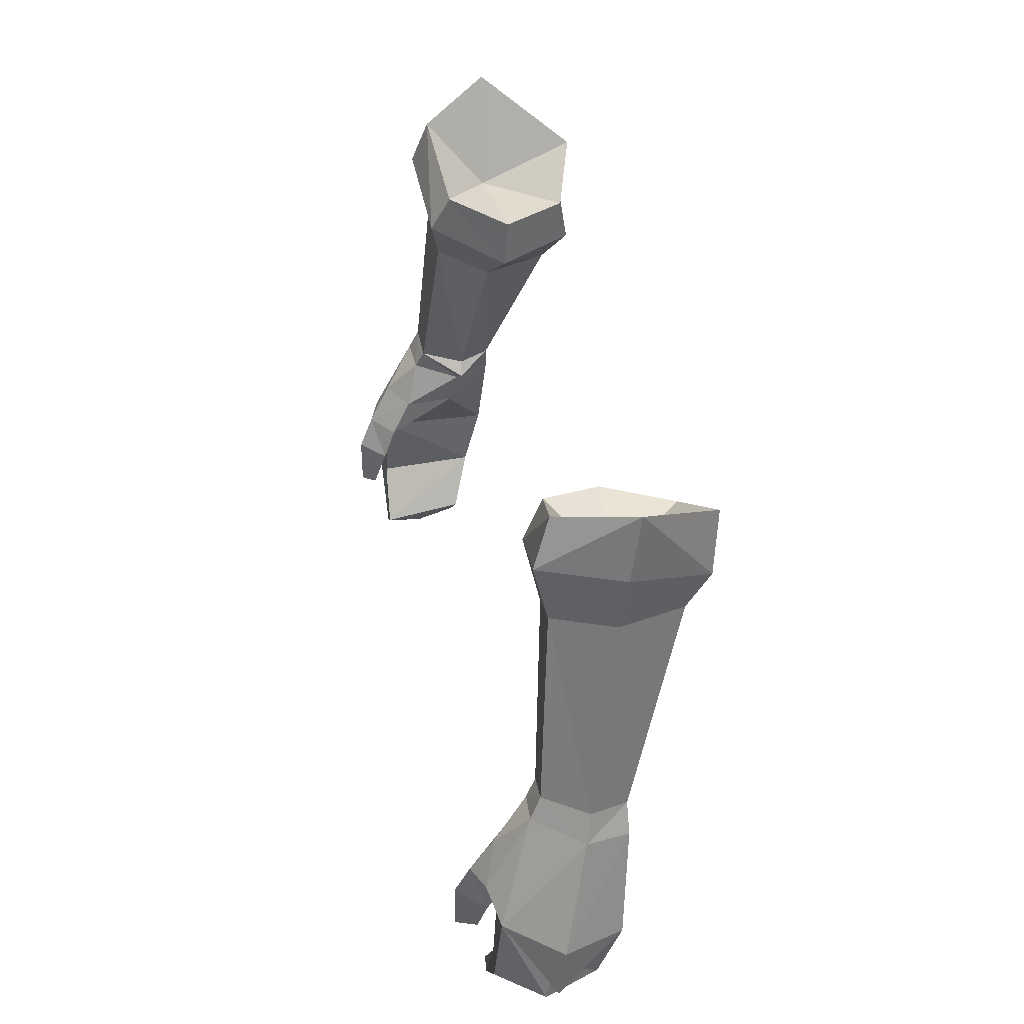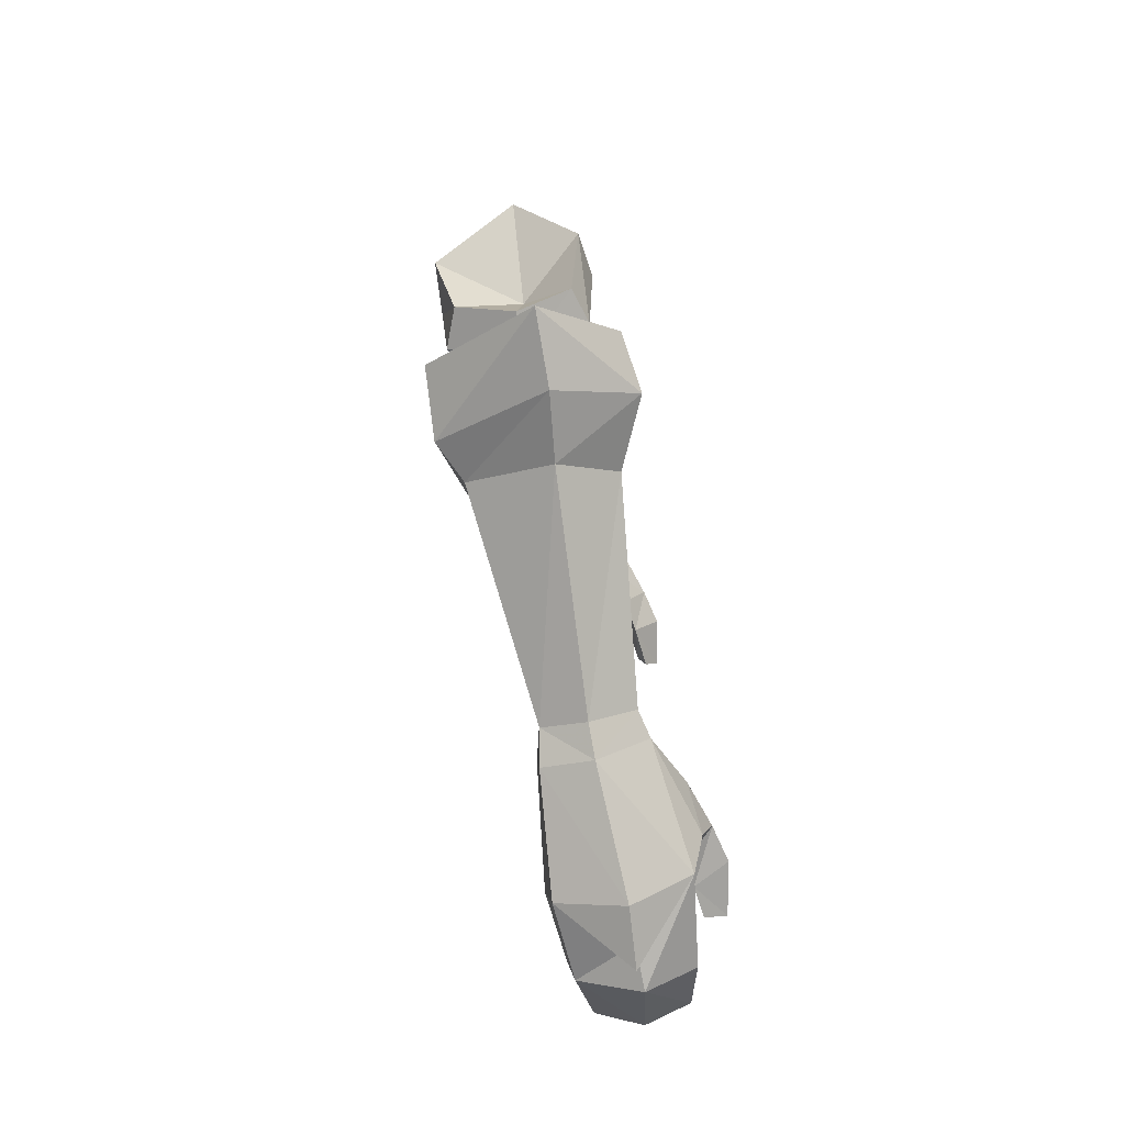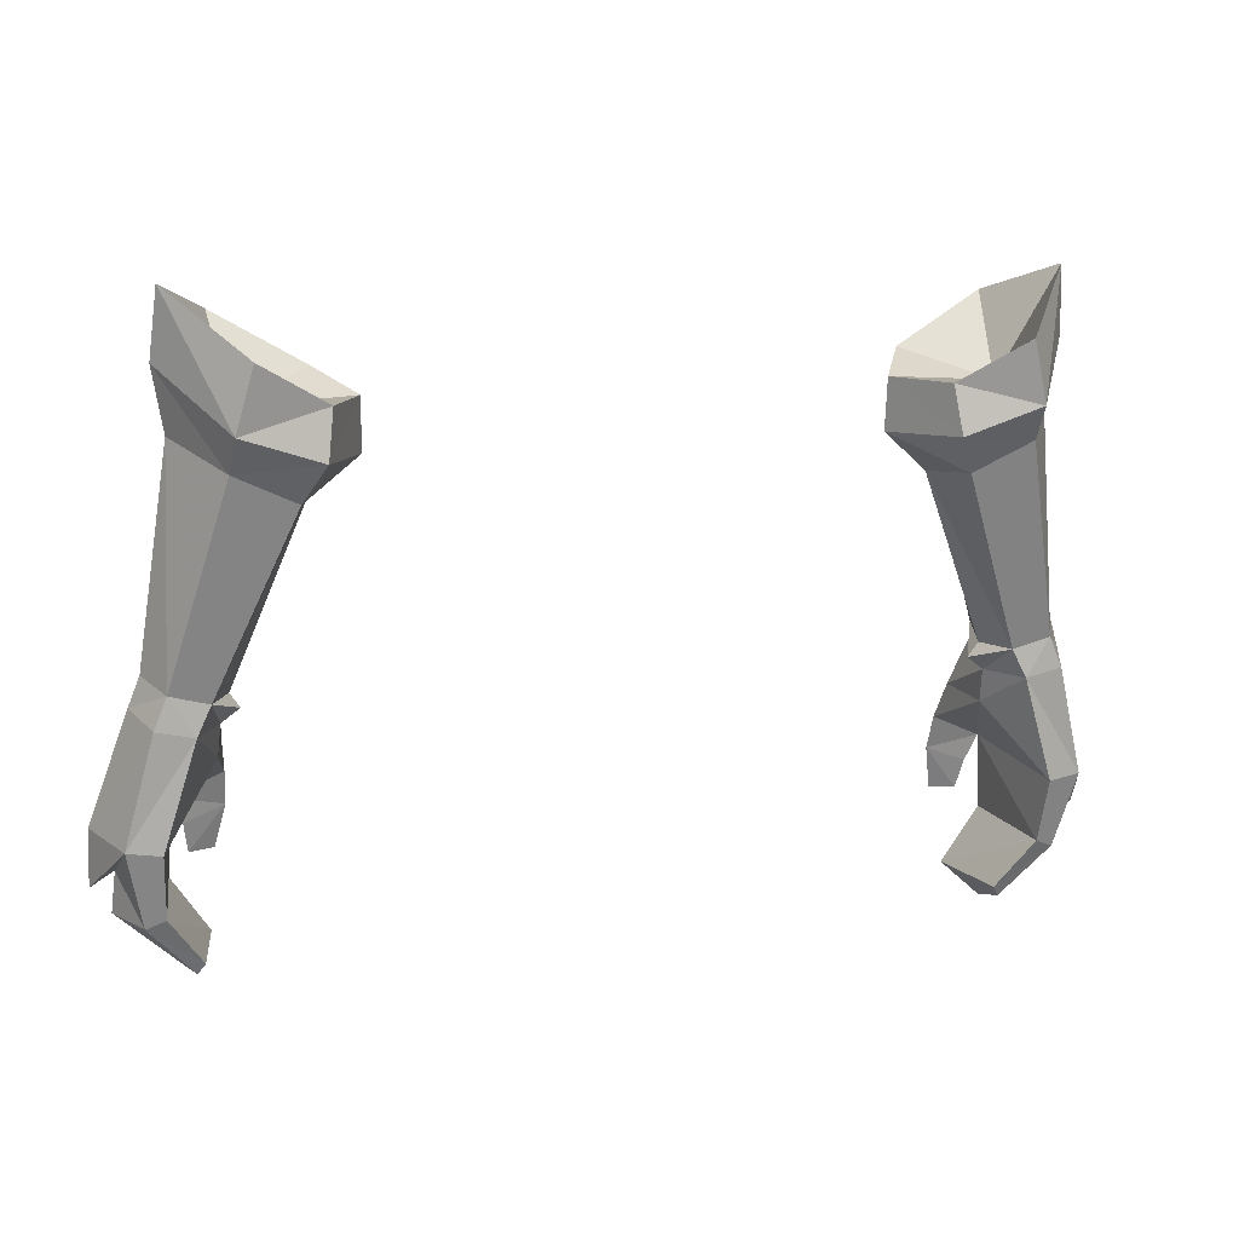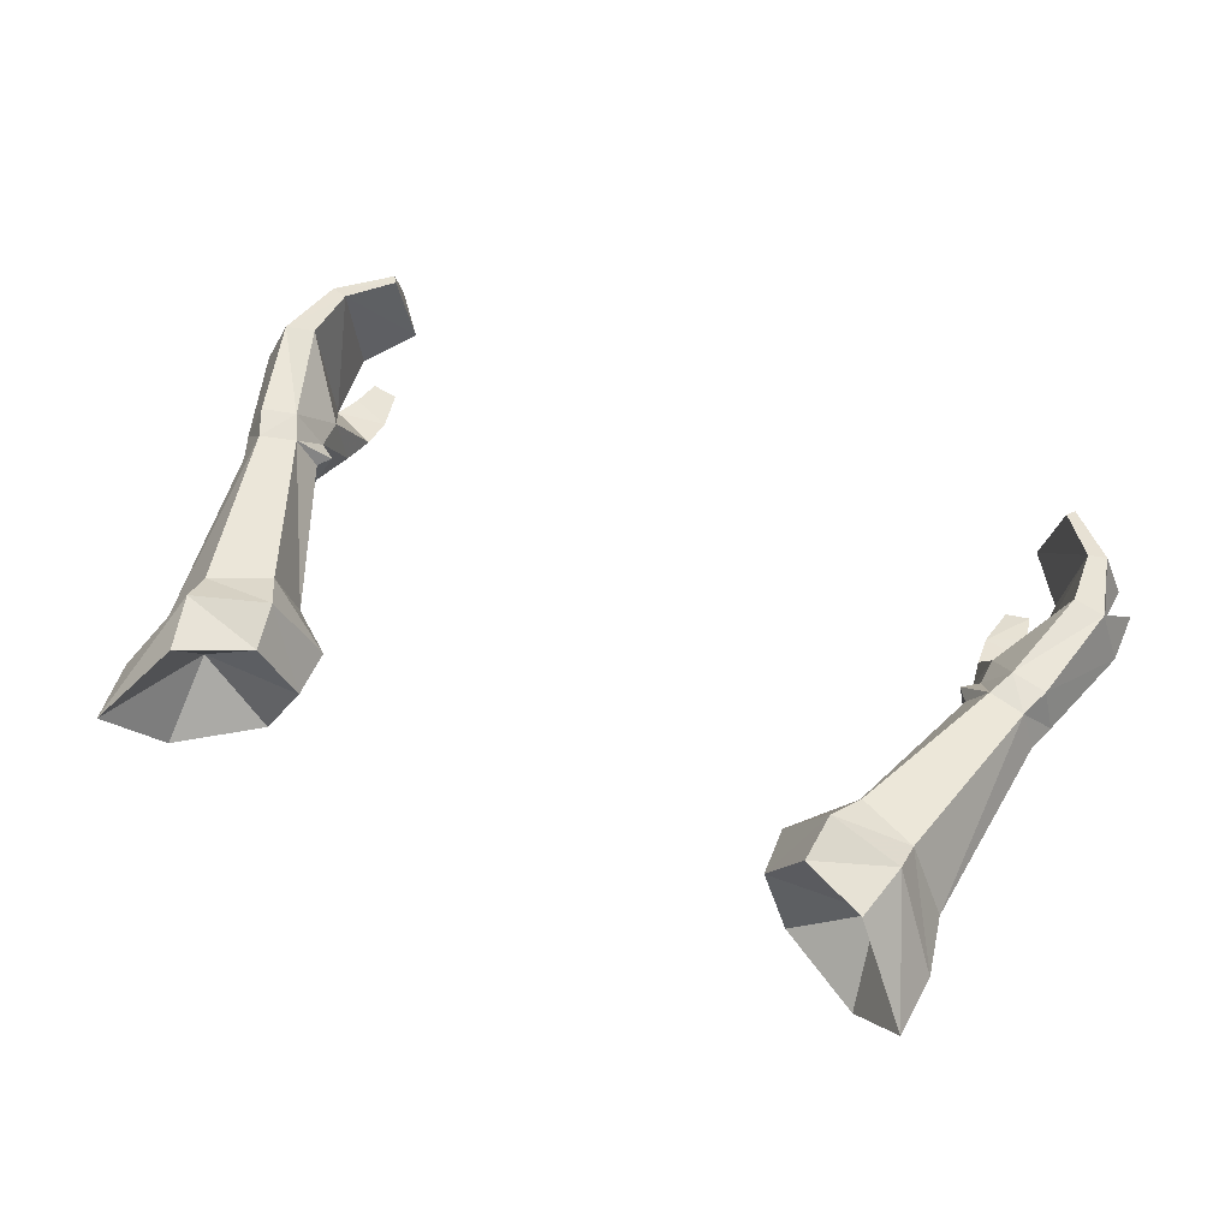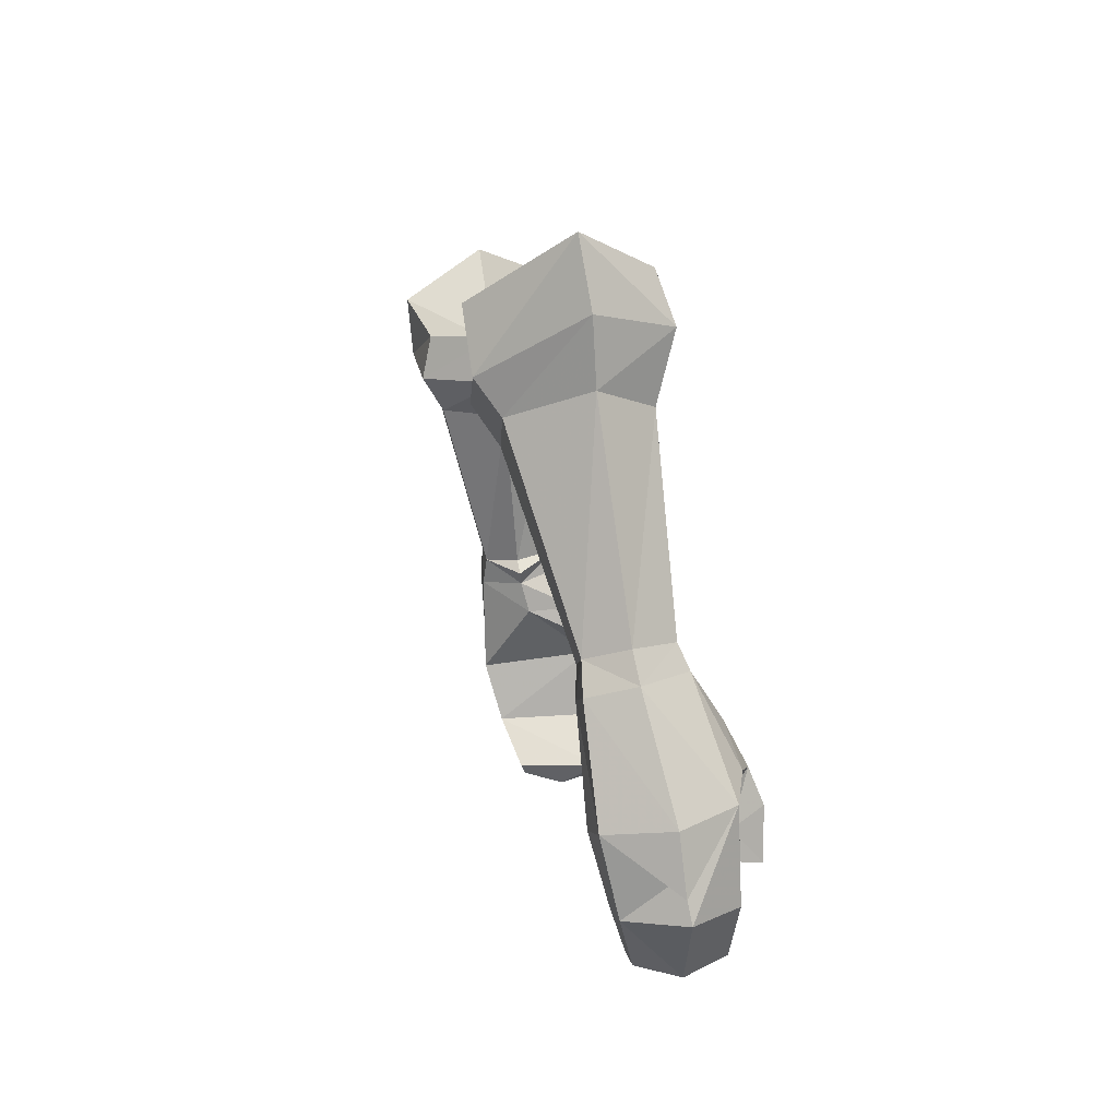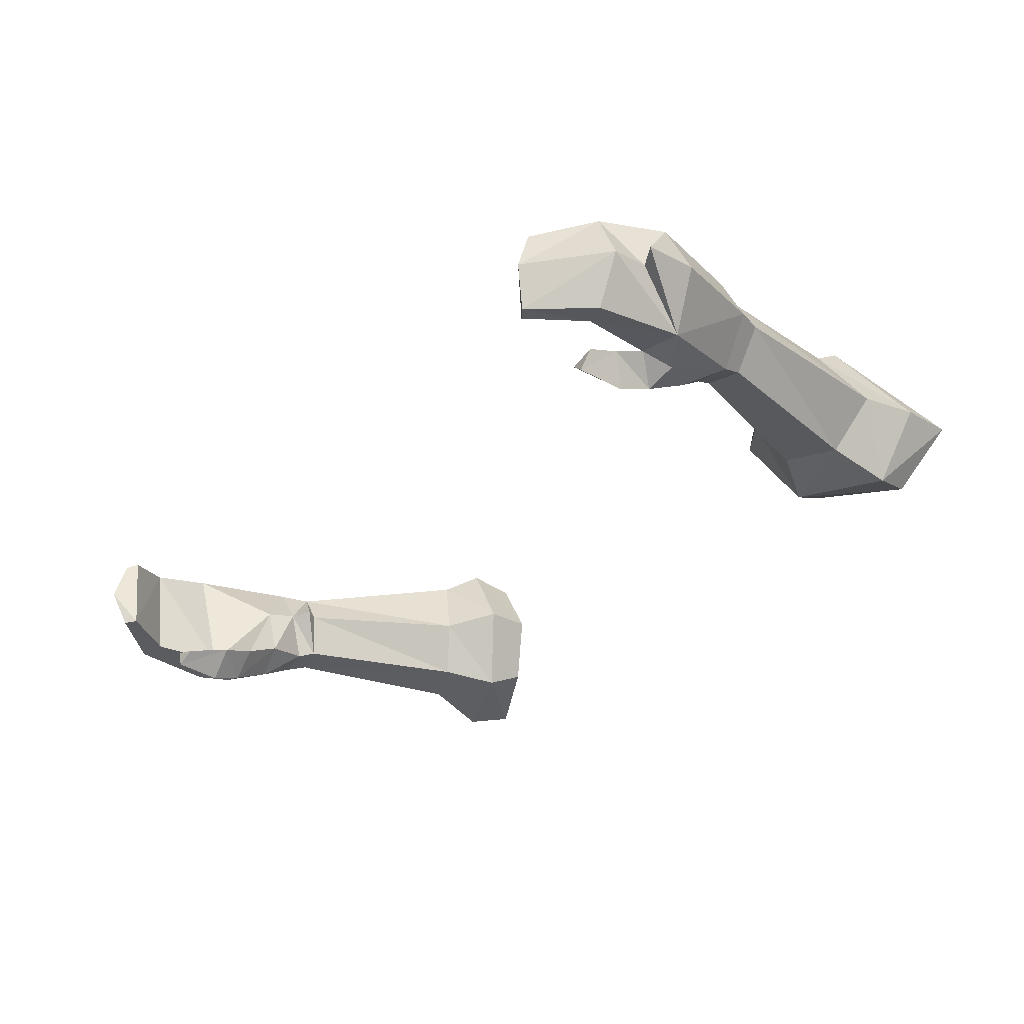
<metadata>
{"format":"obj","ext":"obj","renderer":"f3d","projection":"perspective","resolution":1024,"background":"white","views":[{"elev":39.1,"azim":79.6,"up":"+Z"},{"elev":14.5,"azim":-92.4,"up":"+Z"},{"elev":12.2,"azim":163.5,"up":"+Z"},{"elev":61.7,"azim":22.7,"up":"+Y"},{"elev":6.8,"azim":-97.6,"up":"+Z"},{"elev":-34.8,"azim":-129.7,"up":"+Y"}]}
</metadata>
<code>
g demon_glove_female_105020
v 10.92 3.366 56.78
v 10.43 3.589 58.65
v 12.45 0.8863 60.41
v 12.65 0.5455 58.38
v 11.31 -1.809 58.05
v 10.96 -1.298 59.56
v 12.22 -1.704 50.09
v 11.16 -1.655 49.79
v 11.28 -1.946 49.2
v 12.35 -2.029 49.36
v 12.56 0.8089 49.76
v 13.12 -0.3973 50.08
v 13.45 -0.5574 49.19
v 12.95 0.8225 48.82
v 11.05 -0.4203 48.62
v 10.51 -0.3171 49.04
v 11.41 0.7755 49.45
v 11.83 0.8504 48.59
v 11.05 -0.4203 48.62
v 10.51 -0.3171 49.04
v 13.79 0.5342 45.52
v 12.79 0.6819 45.4
v 13.45 -3.078 46.1
v 14.57 -1.35 45.74
v 10.8 -2.346 47.76
v 10.66 -2.966 46.6
v 11.56 -3.721 46.67
v 11.74 -3.018 47.96
v 11.43 -4.185 45.61
v 11.84 -3.233 45.08
v 12.14 -2.984 45.92
v 10.62 -3.349 45.53
v 12.14 -2.984 45.92
v 11.84 -3.233 45.08
v 11.36 -4.193 44.05
v 11.68 -3.536 44.15
v 11.68 -3.536 44.15
v 10.91 -3.753 44.17
v 12.72 0.109 43.43
v 13.29 -0.0723 43.17
v 13.9 -1.563 44.43
v 14 -1.81 43.15
v 11.66 -0.4747 41.91
v 11.87 -0.6446 41.57
v 11.86 -1.985 41.18
v 12.3 -3.147 43.61
v 13.03 -3.252 43.35
v 11.15 -3.224 41.9
v 11.51 -3.245 41.64
v 11.15 -3.224 41.9
v 12.3 -3.147 43.61
v 12.14 -2.984 45.92
v 9.188 2.468 54.89
v 11 2.621 55.75
v 12.31 0.3956 56.48
v 11.07 -1.32 56.01
v 9.487 -1.226 55.27
v 8.554 -1.572 56.82
v 8.721 0.4007 54.69
v 7.302 0.7748 55.89
v 8.721 0.4007 54.69
v 7.302 0.7748 55.89
v 8.587 3.209 56
v 8.398 2.942 57.43
v 8.327 -0.9527 58.04
v 7.325 0.9004 57.43
v 7.325 0.9004 57.43
v 10.81 -0.2618 49.48
v 10.81 -0.2618 49.48
v 11.87 -0.6446 41.57
v 11.86 -1.985 41.18
v 11.11 -0.7106 47.59
v 12.47 -3.377 46.78
v 11.11 -0.7106 47.59
v 11.36 -4.193 44.05
v 11.51 -3.245 41.64
v 10.43 3.589 58.65
v 8.398 2.942 57.43
v 10.64 0.5875 57.2
v 7.325 0.9004 57.43
v 8.327 -0.9527 58.04
v 10.96 -1.298 59.56
v 12.45 0.8863 60.41
v 13.45 -3.078 46.1
v 13.9 -1.563 44.43
v 14.6 -1.547 44
v 13.79 0.5342 45.52
v 14.6 -1.547 44
v -10.93 3.366 56.78
v -12.66 0.5455 58.38
v -12.46 0.8863 60.41
v -10.44 3.589 58.65
v -11.32 -1.81 58.05
v -10.97 -1.298 59.55
v -12.23 -1.704 50.09
v -12.36 -2.029 49.36
v -11.29 -1.946 49.2
v -11.18 -1.655 49.79
v -12.57 0.8088 49.76
v -12.96 0.8225 48.82
v -13.46 -0.5575 49.19
v -13.13 -0.3974 50.08
v -11.06 -0.4203 48.62
v -10.52 -0.3171 49.04
v -11.42 0.7754 49.45
v -10.52 -0.3171 49.04
v -11.06 -0.4203 48.62
v -11.84 0.8504 48.59
v -13.8 0.5341 45.52
v -12.8 0.6819 45.4
v -13.46 -3.078 46.1
v -14.58 -1.35 45.74
v -10.81 -2.346 47.76
v -11.75 -3.018 47.96
v -11.57 -3.721 46.67
v -10.67 -2.966 46.6
v -12.15 -2.984 45.92
v -11.85 -3.233 45.08
v -11.44 -4.185 45.61
v -10.63 -3.349 45.53
v -11.85 -3.233 45.08
v -12.15 -2.984 45.92
v -11.69 -3.537 44.15
v -11.37 -4.193 44.05
v -11.69 -3.537 44.15
v -10.92 -3.753 44.17
v -12.73 0.109 43.43
v -13.3 -0.07235 43.17
v -14.02 -1.81 43.15
v -13.91 -1.563 44.43
v -11.67 -0.4748 41.91
v -11.88 -0.6446 41.57
v -11.87 -1.985 41.18
v -13.04 -3.252 43.35
v -12.31 -3.147 43.61
v -11.52 -3.245 41.64
v -11.16 -3.224 41.9
v -12.31 -3.147 43.61
v -11.16 -3.224 41.9
v -12.15 -2.984 45.92
v -11.01 2.621 55.75
v -9.198 2.468 54.89
v -12.32 0.3956 56.48
v -9.497 -1.226 55.26
v -11.08 -1.32 56.01
v -8.564 -1.572 56.82
v -8.731 0.4007 54.69
v -7.312 0.7748 55.89
v -8.597 3.209 56
v -7.312 0.7748 55.89
v -8.731 0.4007 54.69
v -8.407 2.942 57.44
v -7.336 0.9004 57.43
v -8.338 -0.9528 58.04
v -7.336 0.9004 57.43
v -10.82 -0.2618 49.48
v -10.82 -0.2618 49.48
v -11.87 -1.985 41.18
v -11.88 -0.6446 41.57
v -11.12 -0.7106 47.59
v -12.49 -3.377 46.78
v -11.12 -0.7106 47.59
v -11.37 -4.193 44.05
v -11.52 -3.245 41.64
v -10.44 3.589 58.65
v -10.65 0.5875 57.2
v -8.407 2.942 57.44
v -7.336 0.9004 57.43
v -8.338 -0.9528 58.04
v -10.97 -1.298 59.55
v -12.46 0.8863 60.41
v -13.46 -3.078 46.1
v -14.61 -1.547 44
v -13.91 -1.563 44.43
v -13.8 0.5341 45.52
v -14.61 -1.547 44
f 1 2 3
f 1 3 4
f 5 4 3
f 5 3 6
f 7 8 9
f 7 9 10
f 11 12 13
f 11 13 14
f 15 9 8
f 15 8 16
f 7 10 13
f 7 13 12
f 17 18 19
f 17 19 20
f 11 14 18
f 11 18 17
f 21 22 18
f 21 18 14
f 23 24 13
f 23 13 10
f 25 26 27
f 25 27 28
f 27 29 30
f 27 30 31
f 32 26 33
f 32 33 34
f 30 29 35
f 30 35 36
f 37 38 32
f 37 32 34
f 39 22 21
f 39 21 40
f 40 21 41
f 40 41 42
f 43 39 40
f 43 40 44
f 40 42 45
f 40 45 44
f 23 31 46
f 23 46 47
f 46 48 49
f 46 49 47
f 49 45 42
f 49 42 47
f 39 43 50
f 39 50 51
f 42 41 23
f 42 23 47
f 52 22 39
f 52 39 51
f 35 29 32
f 35 32 38
f 27 26 32
f 27 32 29
f 17 53 54
f 17 54 11
f 11 54 55
f 11 55 12
f 7 56 57
f 7 57 8
f 14 13 24
f 14 24 21
f 12 55 56
f 12 56 7
f 56 5 58
f 56 58 57
f 59 57 58
f 59 58 60
f 53 61 62
f 53 62 63
f 54 53 63
f 54 63 1
f 1 63 64
f 1 64 2
f 60 58 65
f 60 65 66
f 63 62 67
f 63 67 64
f 58 5 6
f 58 6 65
f 68 8 57
f 68 57 59
f 17 69 61
f 17 61 53
f 56 55 5
f 54 4 55
f 54 1 4
f 43 70 71
f 16 8 68
f 20 69 17
f 22 72 18
f 28 73 10
f 28 10 9
f 28 9 25
f 25 9 15
f 74 25 15
f 31 23 73
f 25 74 26
f 38 37 75
f 72 22 52
f 26 74 33
f 19 18 72
f 50 71 76
f 77 78 79
f 80 81 79
f 78 80 79
f 81 82 79
f 83 79 82
f 77 79 83
f 84 85 86
f 87 86 85
f 23 88 24
f 21 24 88
f 43 71 50
f 28 27 73
f 31 73 27
f 10 73 23
f 5 55 4
f 89 90 91
f 89 91 92
f 93 94 91
f 93 91 90
f 95 96 97
f 95 97 98
f 99 100 101
f 99 101 102
f 103 104 98
f 103 98 97
f 95 102 101
f 95 101 96
f 105 106 107
f 105 107 108
f 99 105 108
f 99 108 100
f 109 100 108
f 109 108 110
f 111 96 101
f 111 101 112
f 113 114 115
f 113 115 116
f 115 117 118
f 115 118 119
f 120 121 122
f 120 122 116
f 118 123 124
f 118 124 119
f 125 121 120
f 125 120 126
f 127 128 109
f 127 109 110
f 128 129 130
f 128 130 109
f 131 132 128
f 131 128 127
f 128 132 133
f 128 133 129
f 111 134 135
f 111 135 117
f 135 134 136
f 135 136 137
f 136 134 129
f 136 129 133
f 127 138 139
f 127 139 131
f 129 134 111
f 129 111 130
f 140 138 127
f 140 127 110
f 124 126 120
f 124 120 119
f 115 119 120
f 115 120 116
f 105 99 141
f 105 141 142
f 99 102 143
f 99 143 141
f 95 98 144
f 95 144 145
f 100 109 112
f 100 112 101
f 102 95 145
f 102 145 143
f 145 144 146
f 145 146 93
f 147 148 146
f 147 146 144
f 142 149 150
f 142 150 151
f 141 89 149
f 141 149 142
f 89 92 152
f 89 152 149
f 148 153 154
f 148 154 146
f 149 152 155
f 149 155 150
f 146 154 94
f 146 94 93
f 156 147 144
f 156 144 98
f 105 142 151
f 105 151 157
f 145 93 143
f 141 143 90
f 141 90 89
f 131 158 159
f 104 156 98
f 106 105 157
f 110 108 160
f 114 96 161
f 114 97 96
f 114 113 97
f 113 103 97
f 162 103 113
f 117 161 111
f 113 116 162
f 126 163 125
f 160 140 110
f 116 122 162
f 107 160 108
f 139 164 158
f 165 166 167
f 168 166 169
f 167 166 168
f 169 166 170
f 171 170 166
f 165 171 166
f 172 173 174
f 175 174 173
f 111 112 176
f 109 176 112
f 131 139 158
f 114 161 115
f 117 115 161
f 96 111 161
f 93 90 143

</code>
